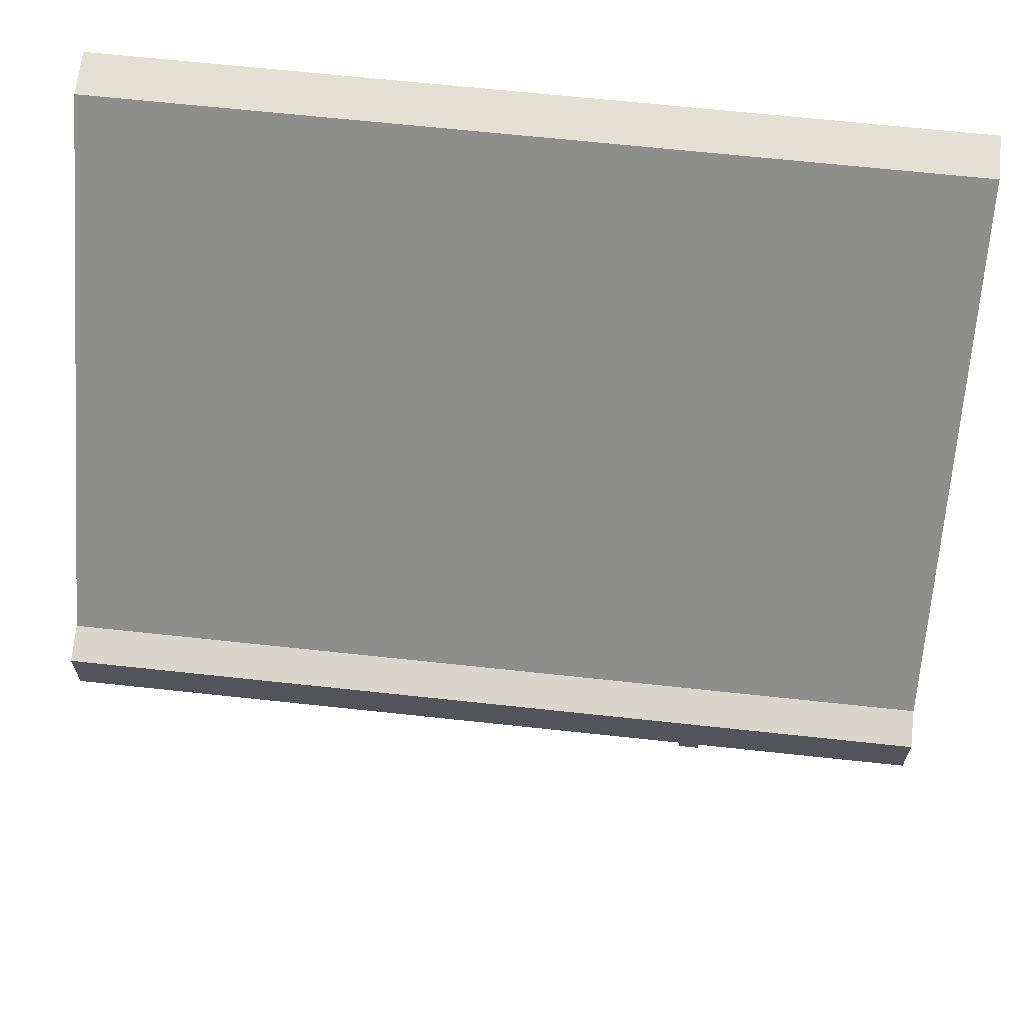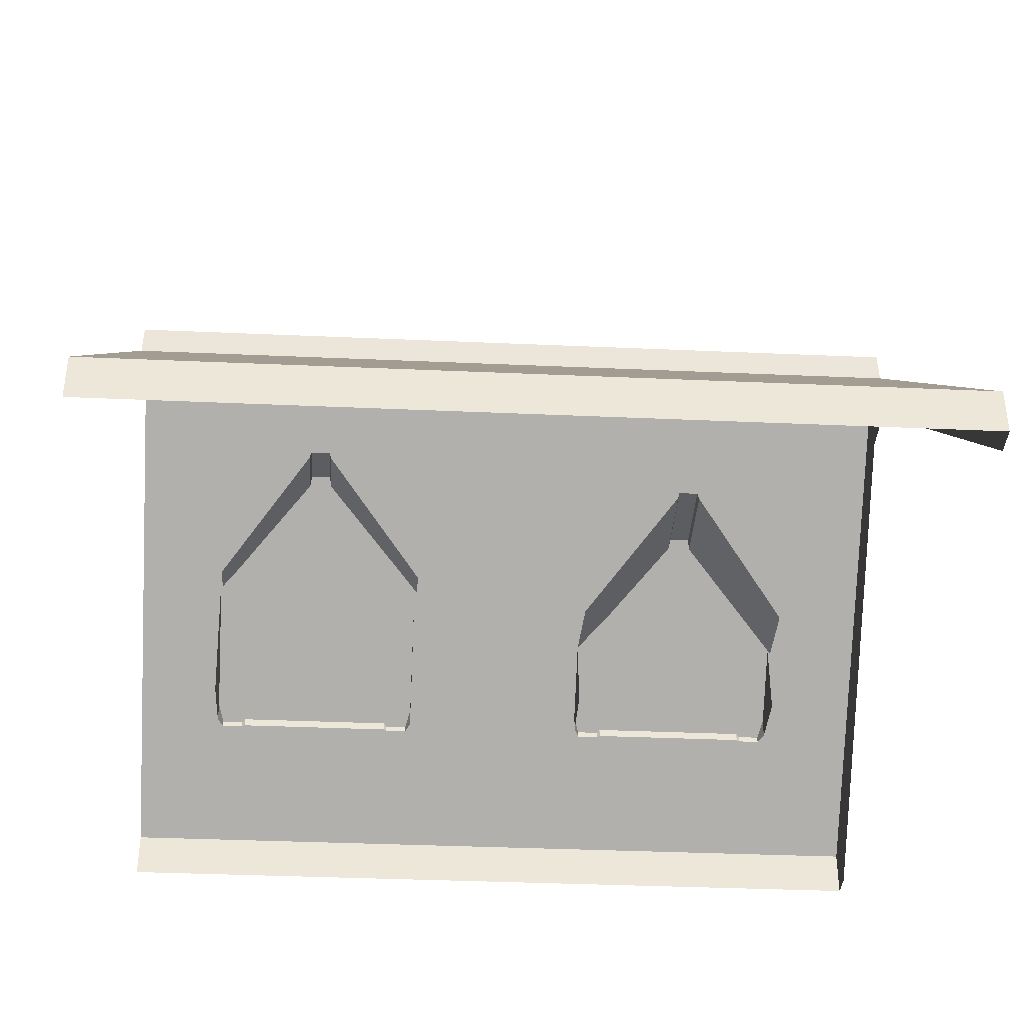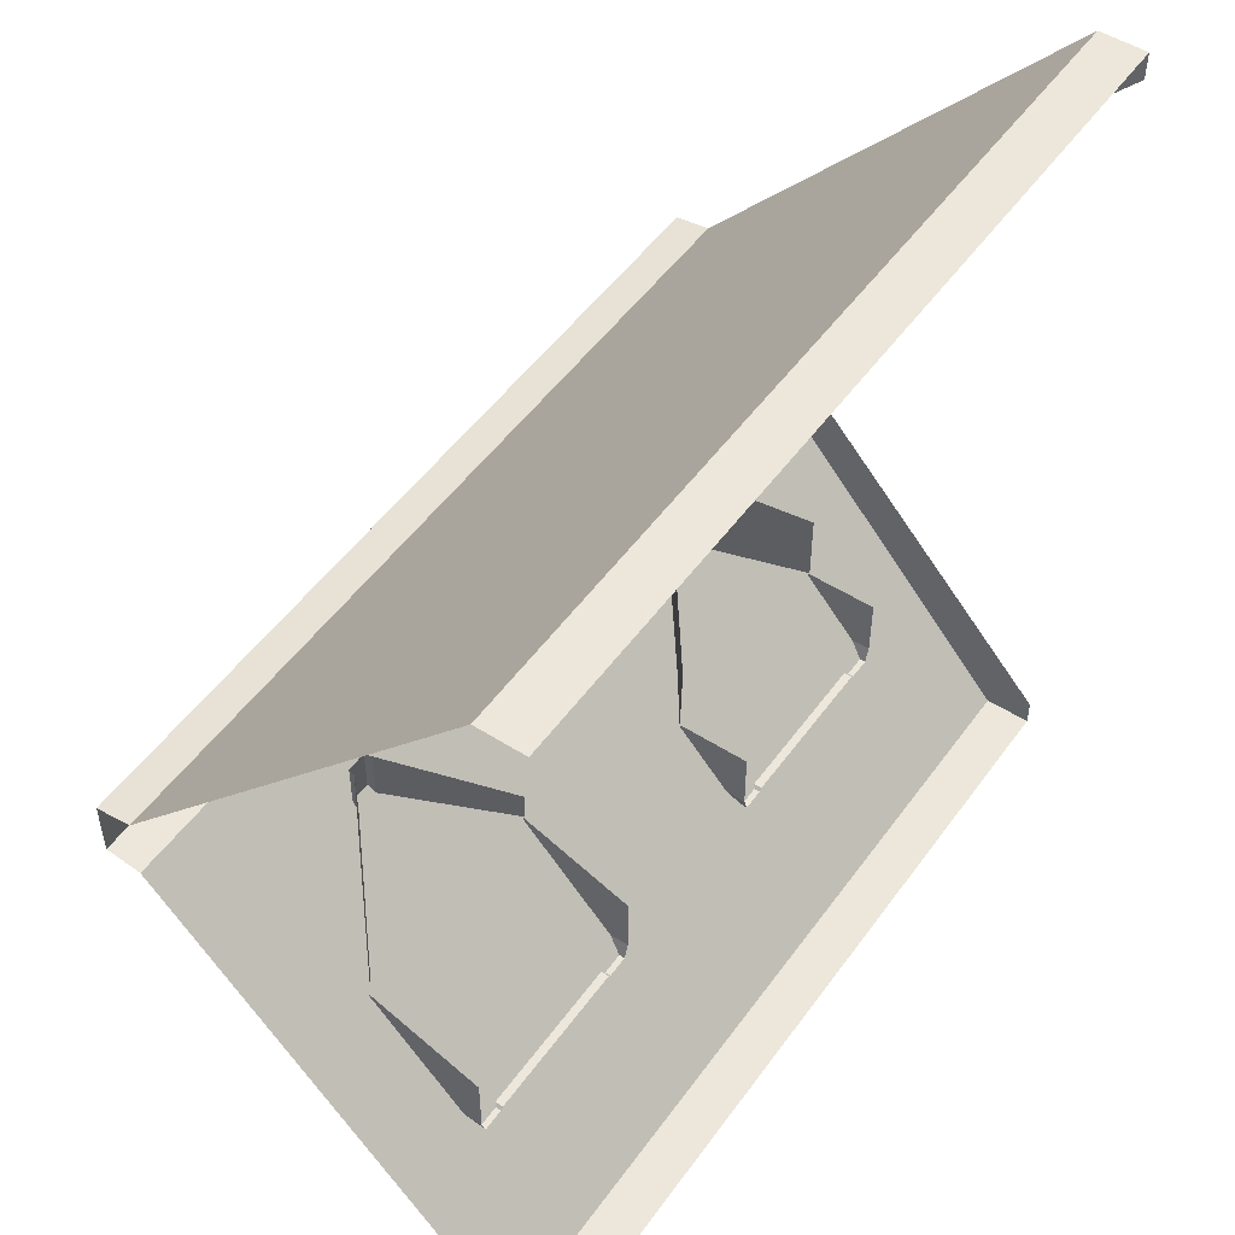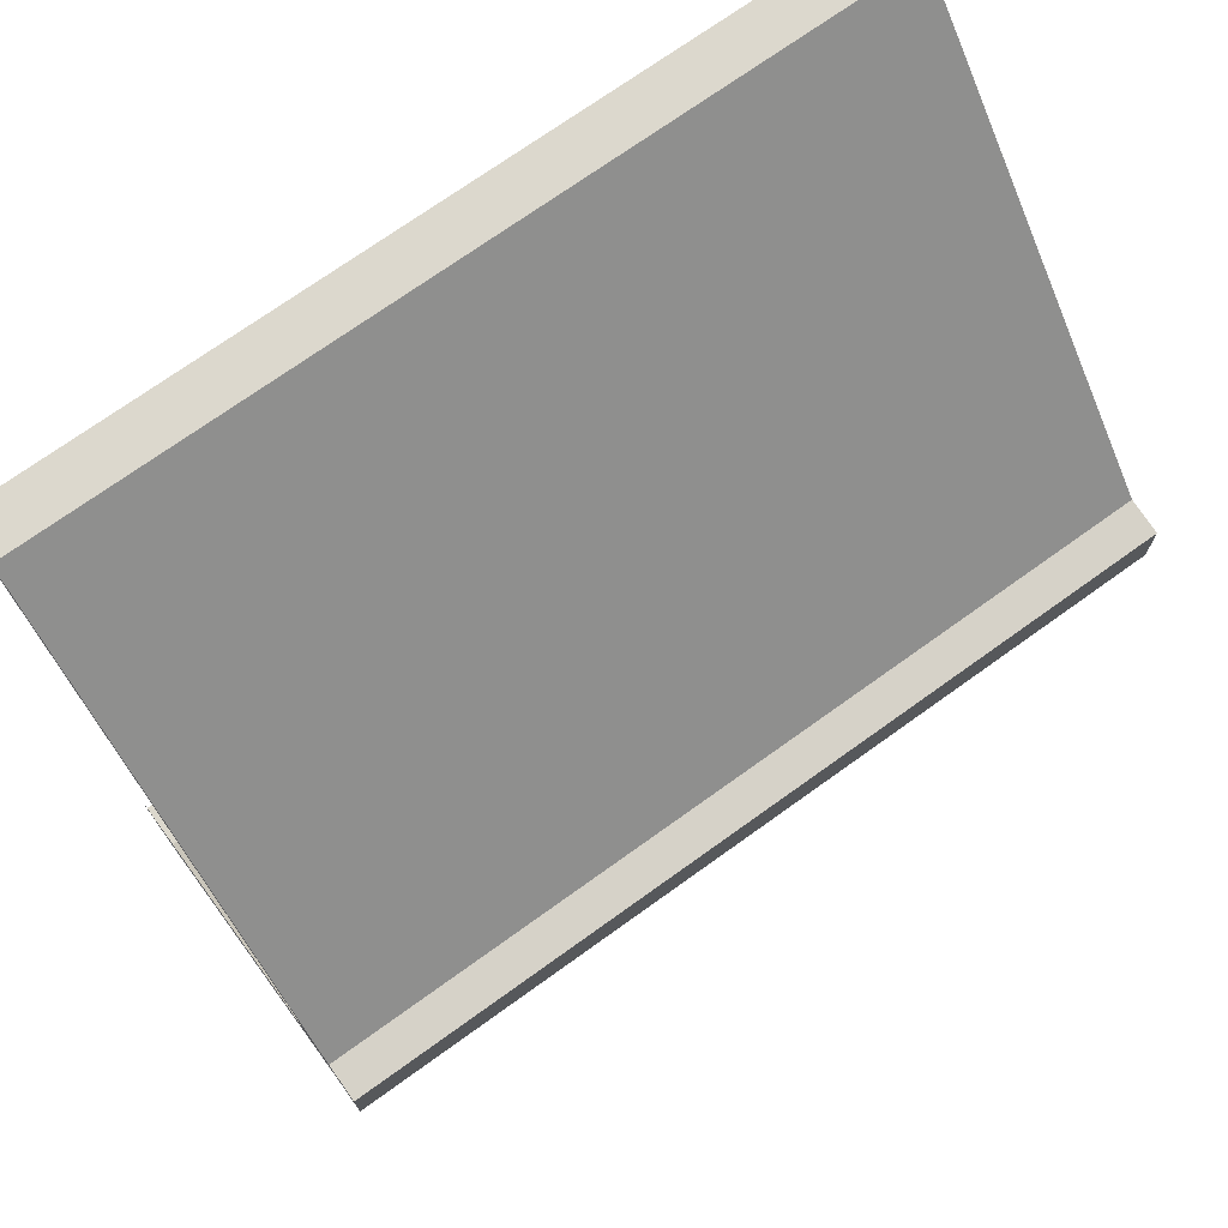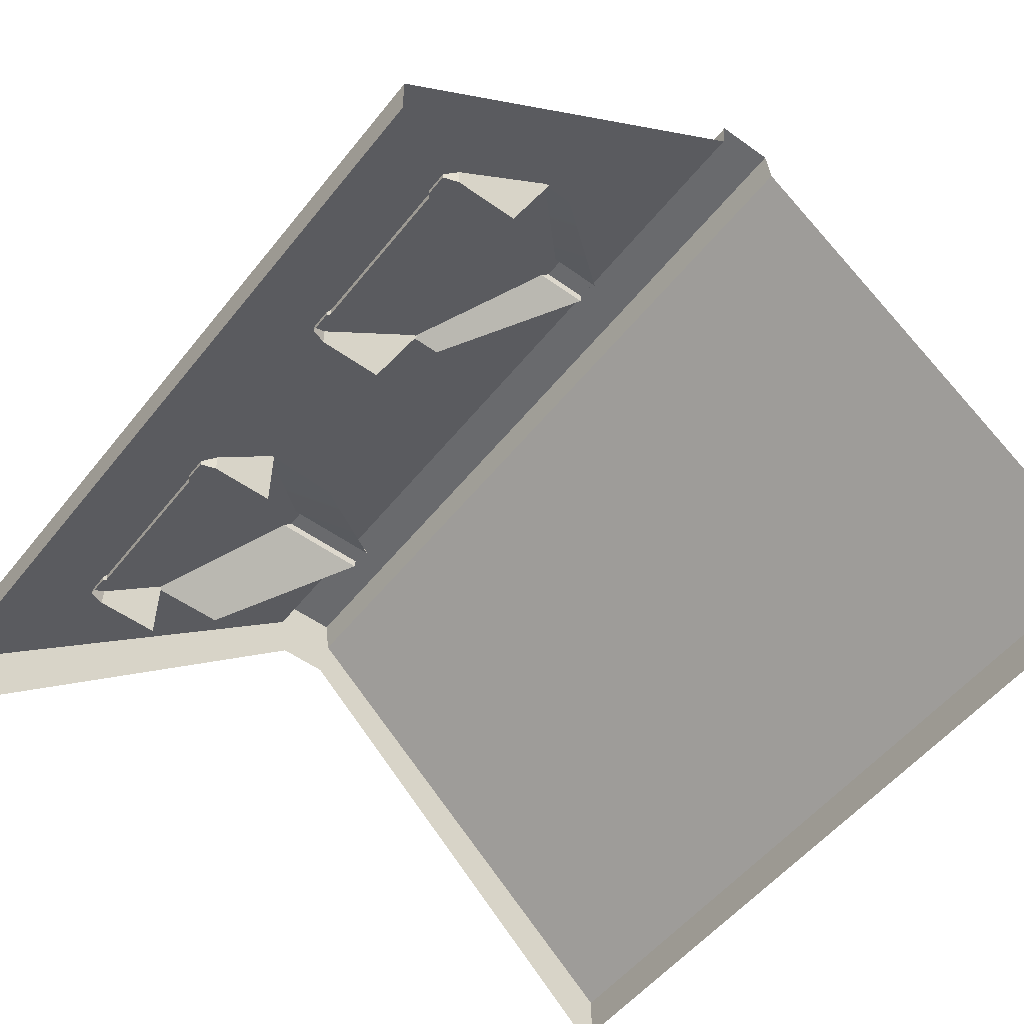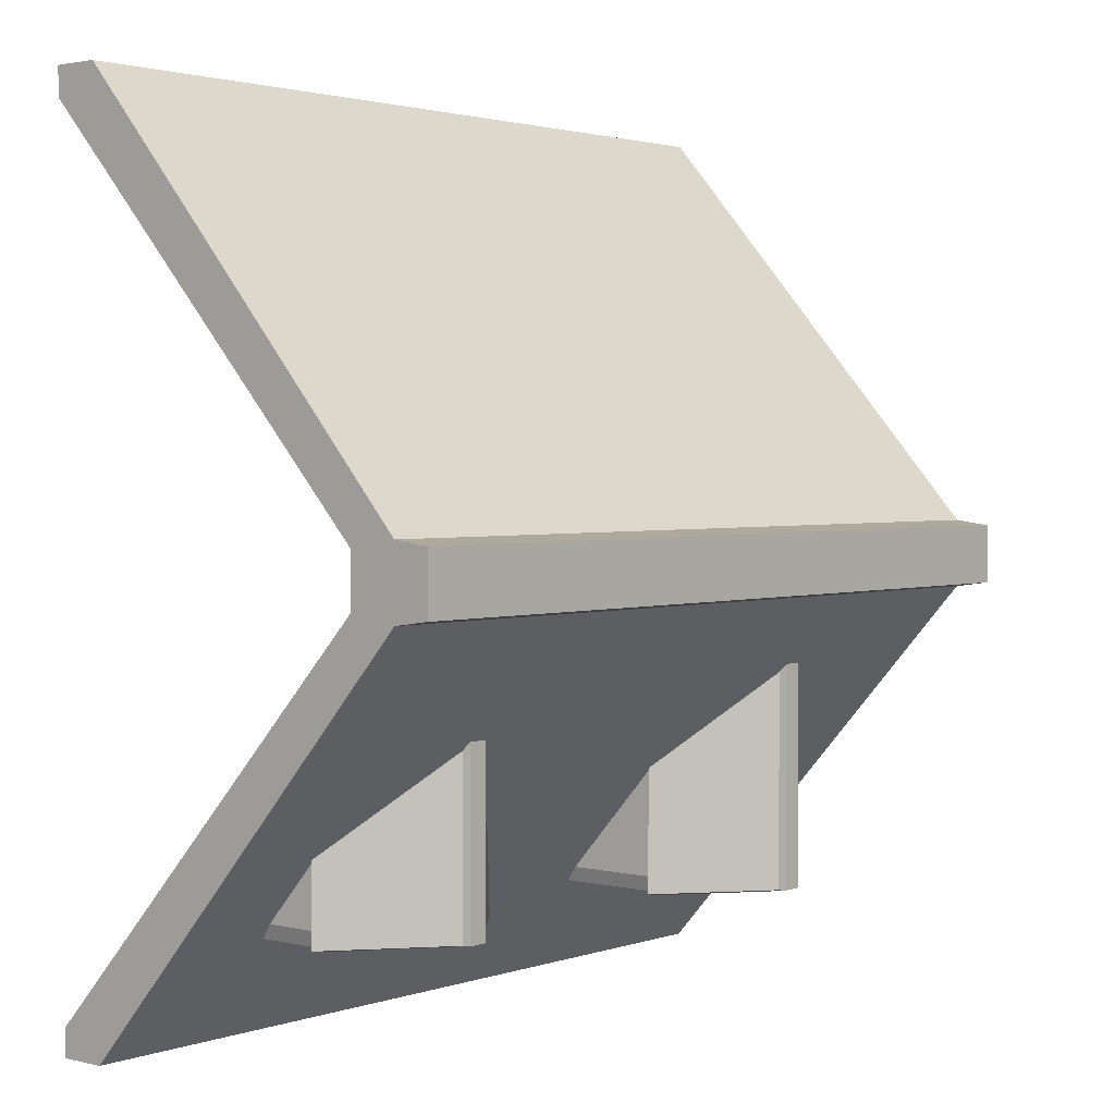
<metadata>
{"format":"obj","ext":"obj","renderer":"f3d","projection":"perspective","resolution":1024,"background":"white","views":[{"elev":65.9,"azim":-173.8,"up":"+Z"},{"elev":-36.8,"azim":-3.3,"up":"+Y"},{"elev":51.1,"azim":-55.3,"up":"+Z"},{"elev":72.4,"azim":144.3,"up":"+Z"},{"elev":-53.1,"azim":-127.5,"up":"+Y"},{"elev":2.2,"azim":130.1,"up":"+Z"}]}
</metadata>
<code>
g obj_roof1_6
v 1.508 1.058 -0.5737
v 1.508 0.9723 -0.4215
v 1.508 1.058 -0.4333
v 1.508 0.856 -0.5658
v 1.508 0.856 -0.4403
v 1.508 0.1072 0.5618
v 1.508 -0.004137 0.4941
v 1.508 -0.004139 0.5618
v 1.508 0.1072 -1.554
v 1.508 -0.004138 -1.488
v 1.508 -0.004139 -1.554
v -0.04639 0.8029 -1.295
v -0.01723 0.7591 -1.306
v -0.04217 0.8203 -1.295
v 0.007713 0.8203 -1.295
v -0.04217 0.8203 -1.295
v -0.01723 0.7591 -1.306
v 0.01193 0.8029 -1.295
v 0.007713 0.8203 -1.295
v -0.01723 0.7591 -1.306
v 0.9659 0.7068 -1.295
v 0.995 0.663 -1.306
v 0.9701 0.7243 -1.295
v 1.02 0.7243 -1.295
v 0.9701 0.7243 -1.295
v 0.995 0.663 -1.306
v 1.024 0.7068 -1.295
v 1.02 0.7243 -1.295
v 0.995 0.663 -1.306
v -0.5058 0.1072 -1.554
v 1.508 0.1072 -1.554
v 1.508 0.9723 -0.5855
v -0.5058 0.9723 -0.5855
v 1.508 0.9723 -0.4215
v 1.508 0.1072 0.5618
v -0.5058 0.1072 0.5618
v -0.5058 0.9723 -0.4215
v -0.5058 1.058 -0.4333
v -0.5058 1.058 -0.5737
v 1.508 1.058 -0.4333
v 1.508 1.058 -0.5737
v 1.508 0.9723 -0.5855
v 1.508 1.058 -0.5737
v -0.5058 1.058 -0.5737
v -0.5058 0.9723 -0.5855
v -0.5058 1.058 -0.4333
v 1.508 1.058 -0.4333
v 1.508 0.9723 -0.4215
v -0.5058 0.9723 -0.4215
v 1.508 -0.004139 -1.554
v 1.508 0.1072 -1.554
v -0.5058 0.1072 -1.554
v -0.5058 -0.004139 -1.554
v -0.5058 0.1072 0.5618
v 1.508 0.1072 0.5618
v 1.508 -0.004139 0.5618
v -0.5058 -0.004139 0.5618
v 1.508 0.1072 -1.554
v 1.508 0.856 -0.5658
v 1.508 0.9723 -0.5855
v 1.508 0.9723 -0.4215
v 1.508 1.058 -0.5737
v 1.192 0.509 -1.284
v 0.995 0.663 -1.284
v 0.995 0.509 -1.284
v 0.995 0.3281 -1.284
v 1.192 0.3281 -1.284
v 1.2 0.509 -1.291
v 1.192 0.509 -1.284
v 1.192 0.3281 -1.284
v 1.2 0.3281 -1.291
v 1.254 0.509 -1.291
v 1.2 0.509 -1.291
v 1.254 0.3281 -1.291
v 1.2 0.3281 -1.291
v 1.266 0.509 -1.254
v 1.267 0.3281 -1.098
v 1.267 0.509 -1.098
v 1.266 0.3281 -1.254
v 0.995 0.663 -1.284
v 0.7978 0.509 -1.284
v 0.995 0.509 -1.284
v 0.7978 0.3281 -1.284
v 0.995 0.3281 -1.284
v 0.7905 0.509 -1.291
v 0.7905 0.3281 -1.291
v 0.7978 0.3281 -1.284
v 0.7978 0.509 -1.284
v 0.7905 0.509 -1.291
v 0.7363 0.509 -1.291
v 0.7363 0.3281 -1.291
v 0.7905 0.3281 -1.291
v 0.7235 0.509 -1.098
v 0.7235 0.3281 -1.098
v 0.7237 0.509 -1.254
v 0.7237 0.3281 -1.254
v 1.266 0.509 -1.254
v 1.254 0.509 -1.291
v 1.254 0.3281 -1.291
v 1.266 0.3281 -1.254
v 0.7363 0.509 -1.291
v 0.7237 0.509 -1.254
v 0.7363 0.3281 -1.291
v 0.7237 0.3281 -1.254
v 0.1801 0.6051 -1.284
v -0.01723 0.7591 -1.284
v -0.01723 0.6051 -1.284
v -0.01723 0.3281 -1.284
v 0.1801 0.3281 -1.284
v 0.1873 0.6051 -1.291
v 0.1801 0.6051 -1.284
v 0.1801 0.3281 -1.284
v 0.1873 0.3281 -1.291
v 0.2415 0.3281 -1.291
v 0.2415 0.6051 -1.291
v 0.1873 0.6051 -1.291
v 0.1873 0.3281 -1.291
v 0.2541 0.6051 -1.254
v 0.2543 0.3281 -1.098
v 0.2543 0.6051 -0.9894
v 0.2541 0.3281 -1.254
v -0.01723 0.7591 -1.284
v -0.2145 0.6051 -1.284
v -0.01723 0.6051 -1.284
v -0.01723 0.3281 -1.284
v -0.2145 0.3281 -1.284
v -0.2217 0.6051 -1.291
v -0.2217 0.3281 -1.291
v -0.2145 0.3281 -1.284
v -0.2145 0.6051 -1.284
v -0.2217 0.6051 -1.291
v -0.2759 0.6051 -1.291
v -0.2759 0.3281 -1.291
v -0.2217 0.3281 -1.291
v -0.2887 0.6051 -0.9894
v -0.2887 0.3281 -1.098
v -0.2886 0.6051 -1.254
v -0.2886 0.3281 -1.254
v 0.2541 0.6051 -1.254
v 0.2415 0.6051 -1.291
v 0.2541 0.3281 -1.254
v 0.2415 0.3281 -1.291
v -0.2759 0.6051 -1.291
v -0.2886 0.6051 -1.254
v -0.2886 0.3281 -1.254
v -0.2759 0.3281 -1.291
v -0.04639 0.8029 -1.295
v -0.2963 0.6051 -1.295
v -0.2145 0.6051 -1.306
v -0.01723 0.7591 -1.306
v -0.04639 0.8029 -1.295
v -0.2822 0.6051 -0.9211
v -0.2963 0.6051 -1.295
v -0.04639 0.8029 -0.6466
v -0.04217 0.8203 -1.295
v 0.007712 0.8203 -0.6466
v -0.04217 0.8203 -0.6466
v 0.007713 0.8203 -1.295
v -0.04639 0.8029 -0.6466
v -0.04639 0.8029 -1.295
v -0.04217 0.8203 -0.6466
v -0.04217 0.8203 -1.295
v 0.2618 0.6051 -1.295
v 0.01193 0.8029 -1.295
v 0.18 0.6051 -1.306
v -0.01723 0.7591 -1.306
v 0.01193 0.8029 -1.295
v 0.2618 0.6051 -0.9211
v 0.01193 0.8029 -0.6466
v 0.2618 0.6051 -1.295
v 0.007712 0.8203 -0.6466
v 0.007713 0.8203 -1.295
v 0.01193 0.8029 -1.295
v 0.01193 0.8029 -0.6466
v 0.9659 0.7068 -1.295
v 0.716 0.509 -1.295
v 0.7978 0.509 -1.306
v 0.995 0.663 -1.306
v 0.9659 0.7068 -1.295
v 0.7301 0.509 -0.9211
v 0.716 0.509 -1.295
v 0.9659 0.7068 -0.6466
v 0.9701 0.7243 -1.295
v 1.02 0.7243 -0.6466
v 0.9701 0.7243 -0.6466
v 1.02 0.7243 -1.295
v 0.9659 0.7068 -0.6466
v 0.9659 0.7068 -1.295
v 0.9701 0.7243 -0.6466
v 0.9701 0.7243 -1.295
v 1.274 0.509 -1.295
v 1.024 0.7068 -1.295
v 1.192 0.509 -1.306
v 0.995 0.663 -1.306
v 1.024 0.7068 -1.295
v 1.274 0.509 -0.9211
v 1.024 0.7068 -0.6466
v 1.274 0.509 -1.295
v 1.02 0.7243 -0.6466
v 1.02 0.7243 -1.295
v 1.024 0.7068 -1.295
v 1.024 0.7068 -0.6466
g obj_roof1_6_0
f 3 2 1
f 5 4 2
f 5 2 6
f 6 7 5
f 8 7 6
f 10 9 4
f 9 10 11
f 14 13 12
f 17 16 15
f 20 19 18
f 23 22 21
f 26 25 24
f 29 28 27
f 32 31 30
f 30 33 32
f 36 35 34
f 34 37 36
f 40 39 38
f 39 40 41
f 44 43 42
f 42 45 44
f 48 47 46
f 46 49 48
f 52 51 50
f 50 53 52
f 56 55 54
f 54 57 56
f 60 59 58
f 61 59 60
f 61 60 62
f 65 64 63
f 66 65 63
f 63 67 66
f 70 69 68
f 68 71 70
f 74 73 72
f 74 75 73
f 78 77 76
f 77 79 76
f 82 81 80
f 83 81 82
f 82 84 83
f 87 86 85
f 85 88 87
f 91 90 89
f 89 92 91
f 95 94 93
f 96 94 95
f 99 98 97
f 97 100 99
f 103 102 101
f 103 104 102
f 107 106 105
f 108 107 105
f 105 109 108
f 112 111 110
f 110 113 112
f 116 115 114
f 114 117 116
f 120 119 118
f 119 121 118
f 124 123 122
f 123 124 125
f 125 126 123
f 129 128 127
f 127 130 129
f 133 132 131
f 131 134 133
f 137 136 135
f 138 136 137
f 141 140 139
f 141 142 140
f 145 144 143
f 143 146 145
f 149 148 147
f 150 149 147
f 153 152 151
f 154 151 152
f 157 156 155
f 158 155 156
f 161 160 159
f 160 161 162
f 165 164 163
f 166 164 165
f 169 168 167
f 170 167 168
f 173 172 171
f 174 173 171
f 177 176 175
f 178 177 175
f 181 180 179
f 182 179 180
f 185 184 183
f 186 183 184
f 189 188 187
f 188 189 190
f 193 192 191
f 194 192 193
f 197 196 195
f 198 195 196
f 201 200 199
f 202 201 199

</code>
